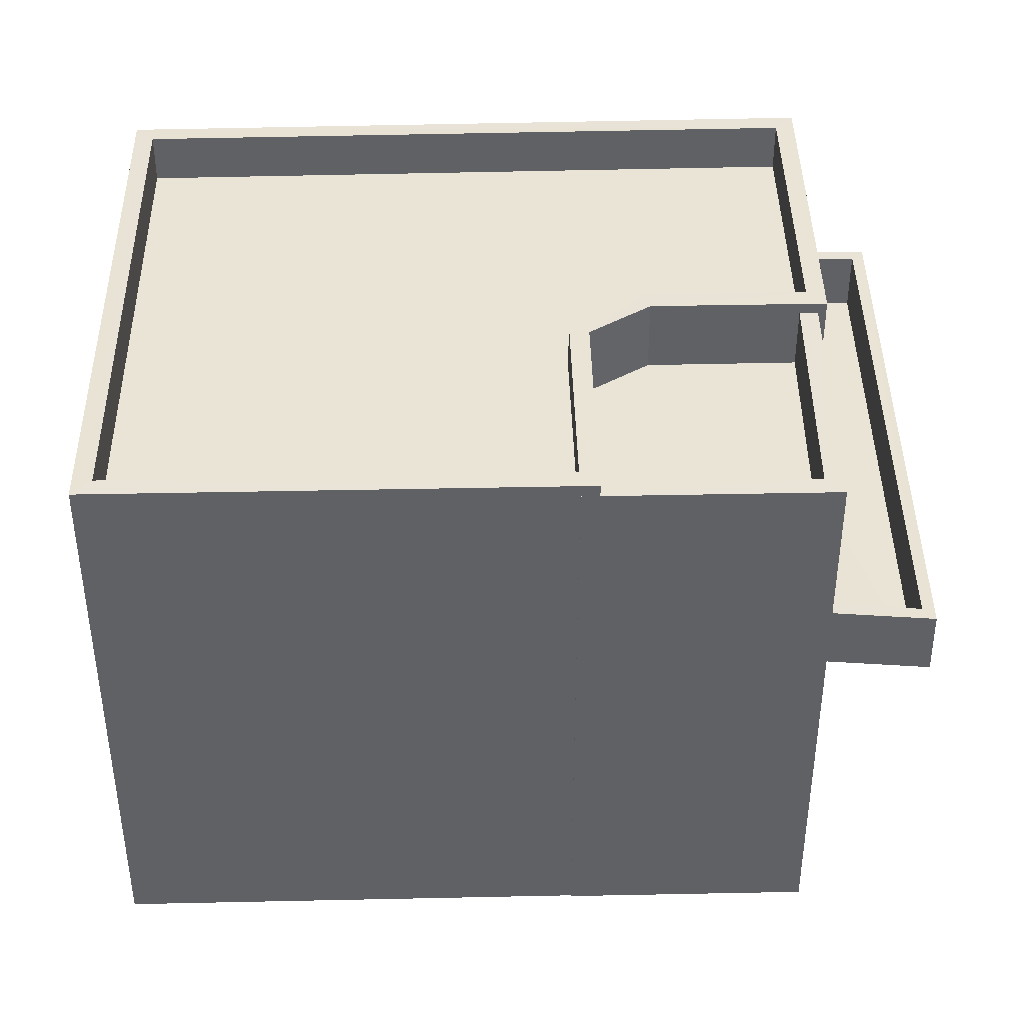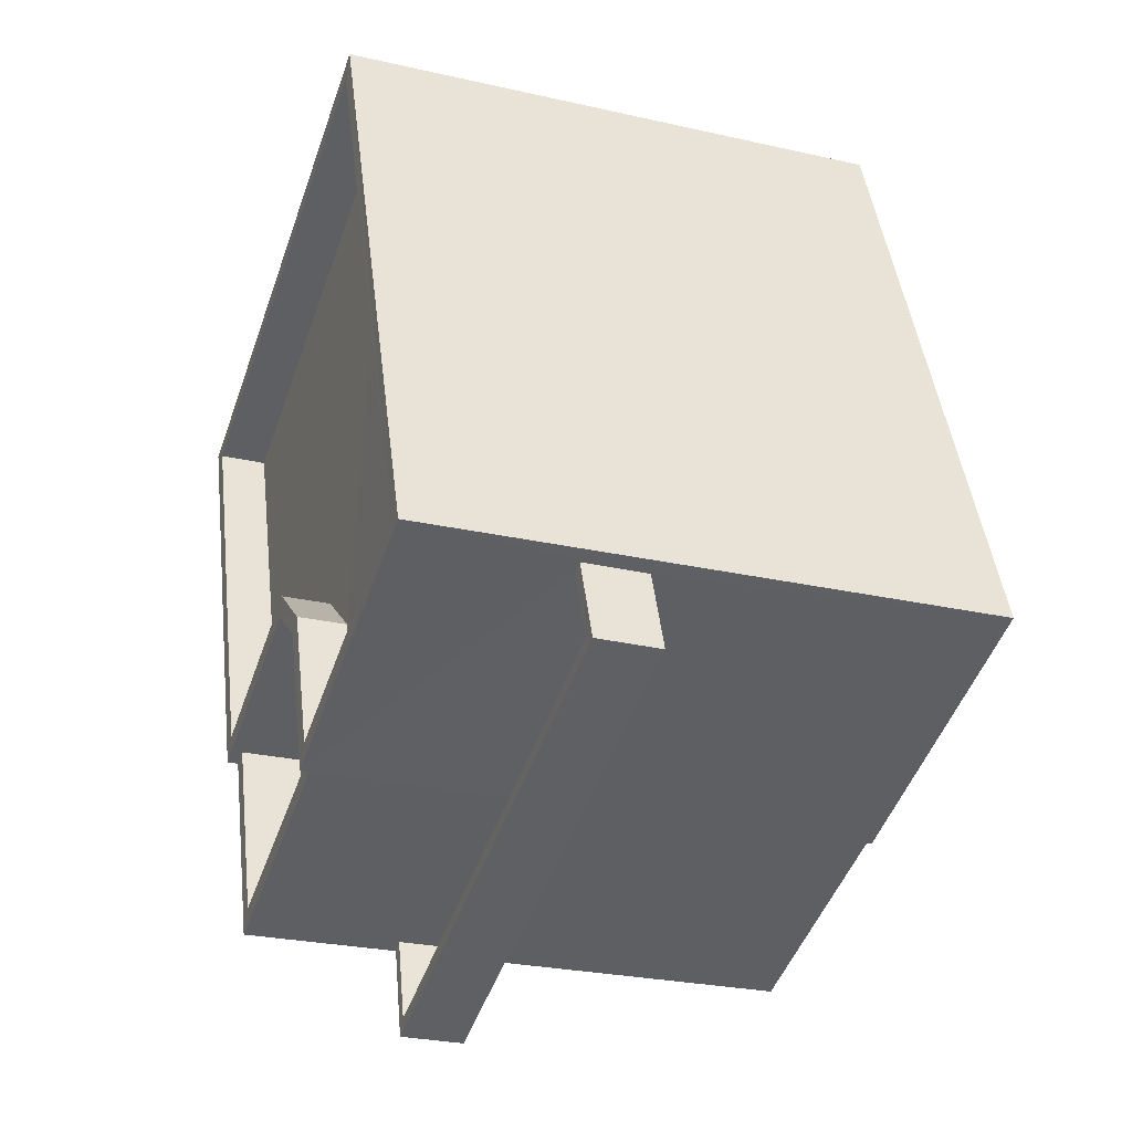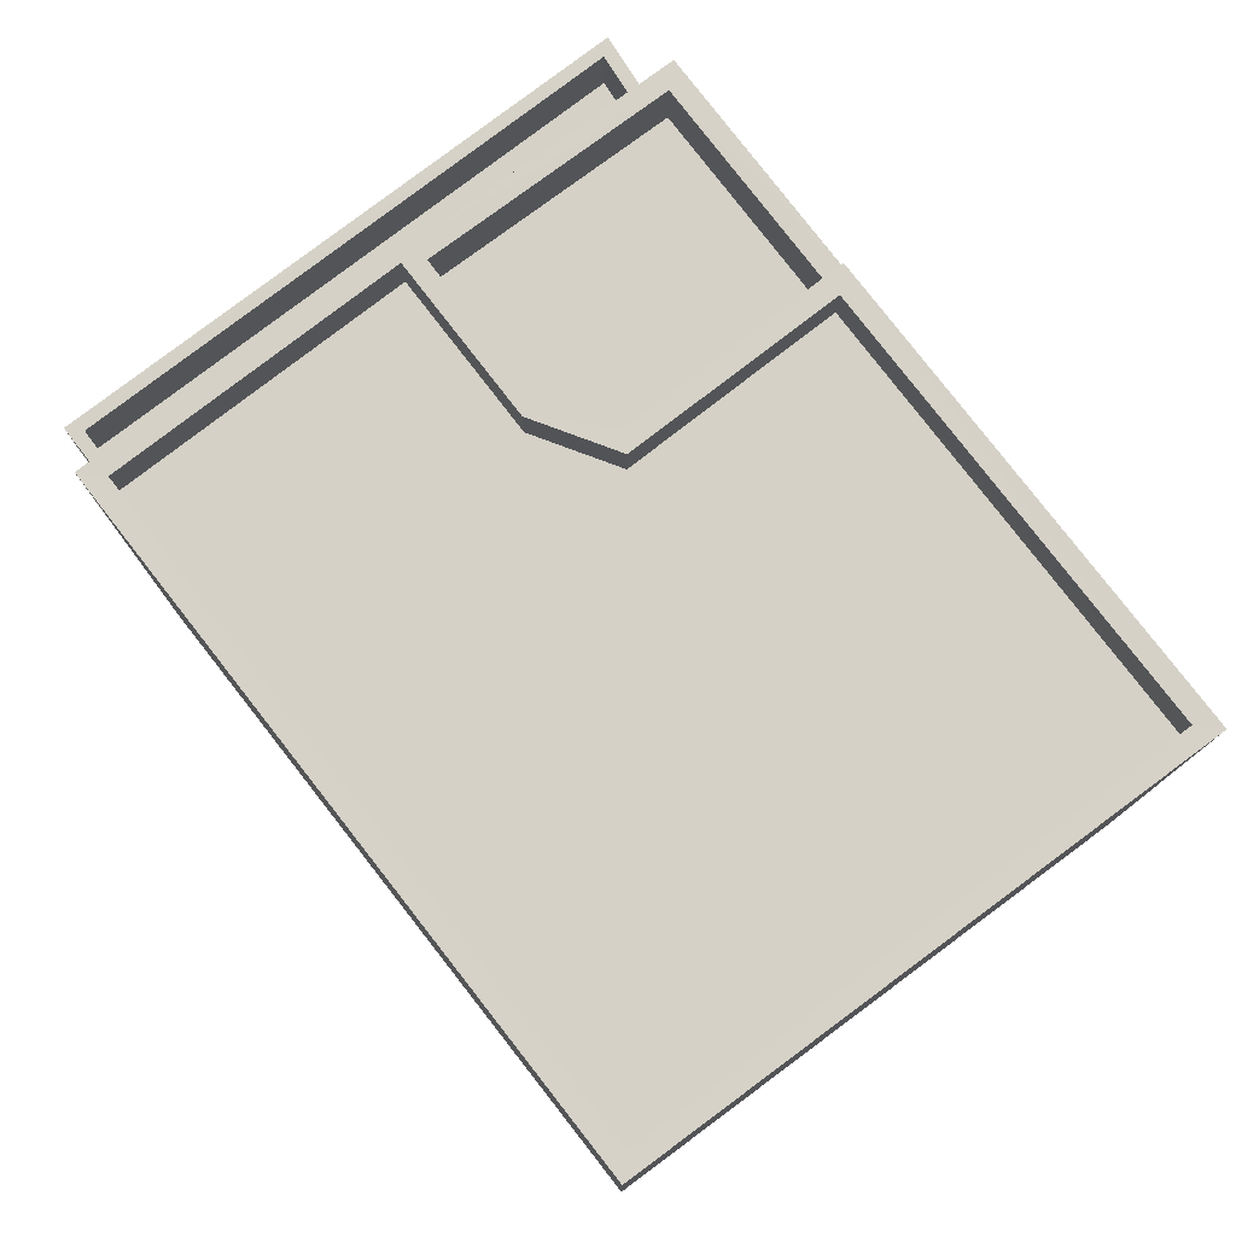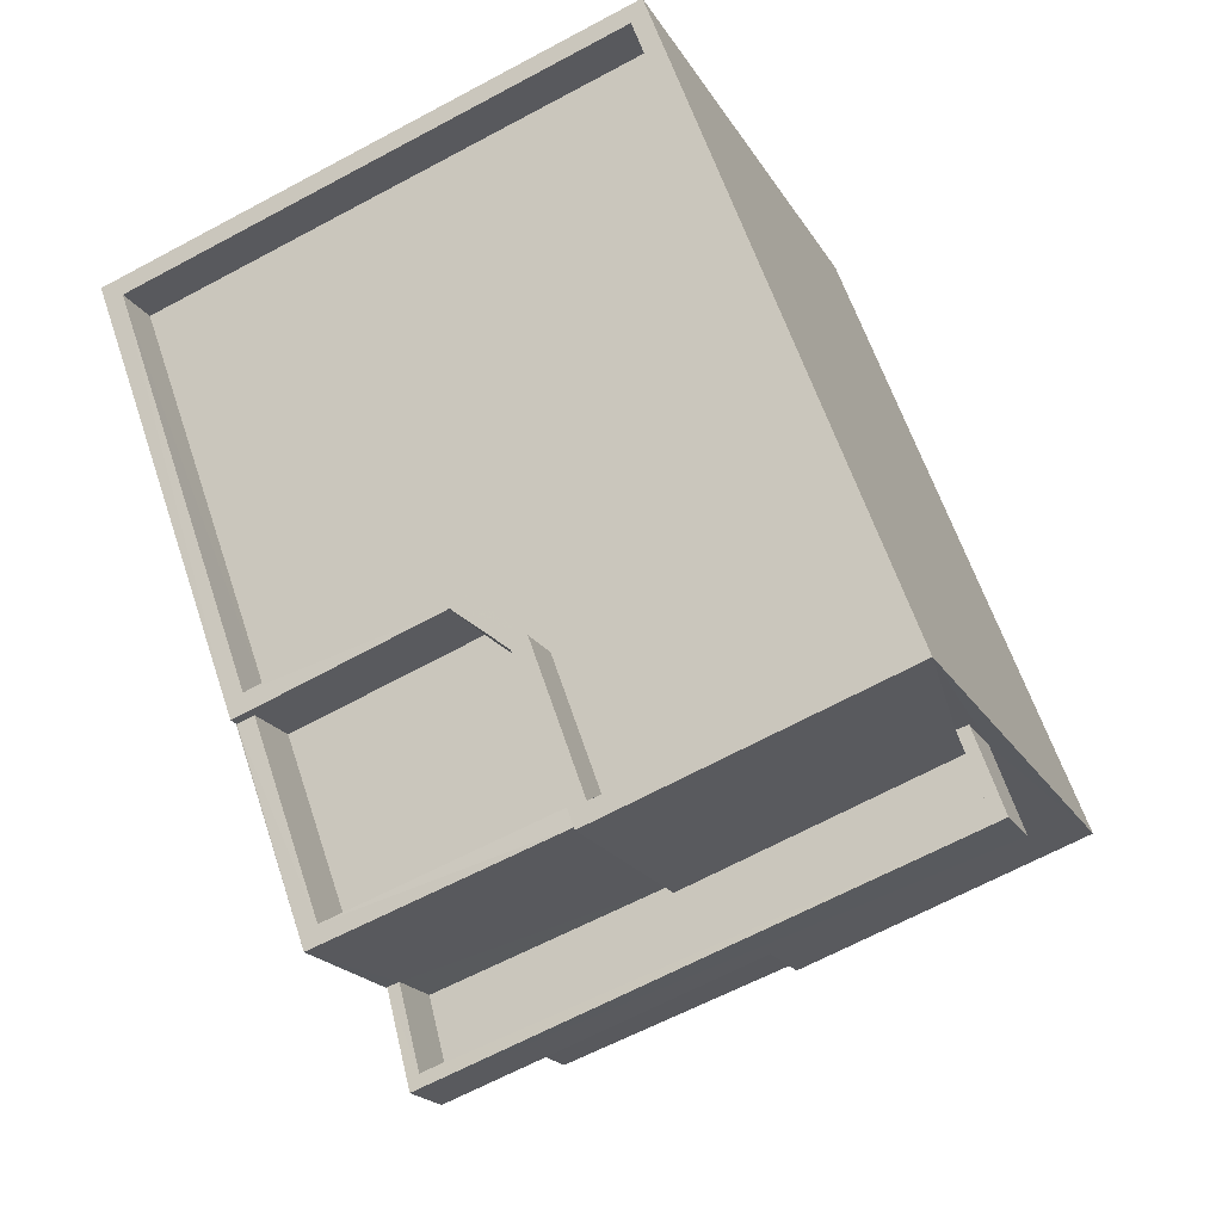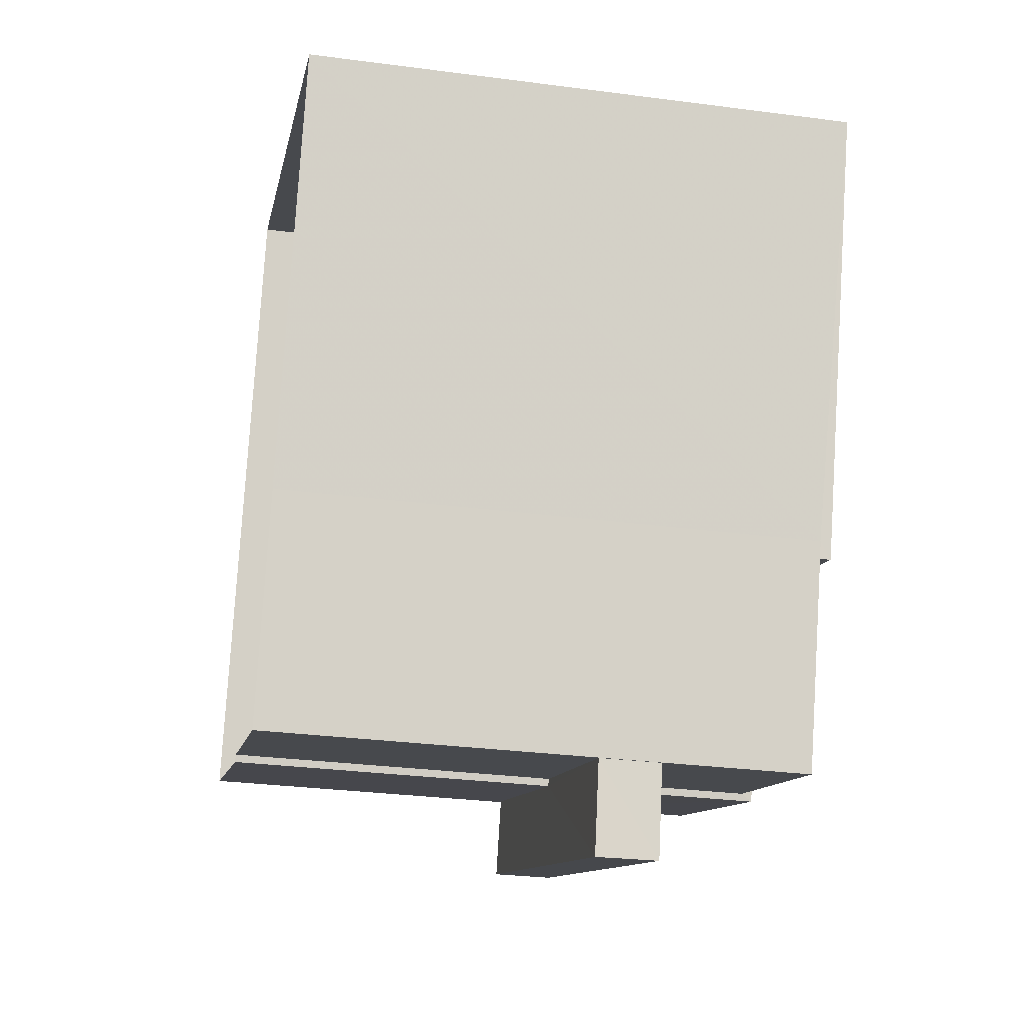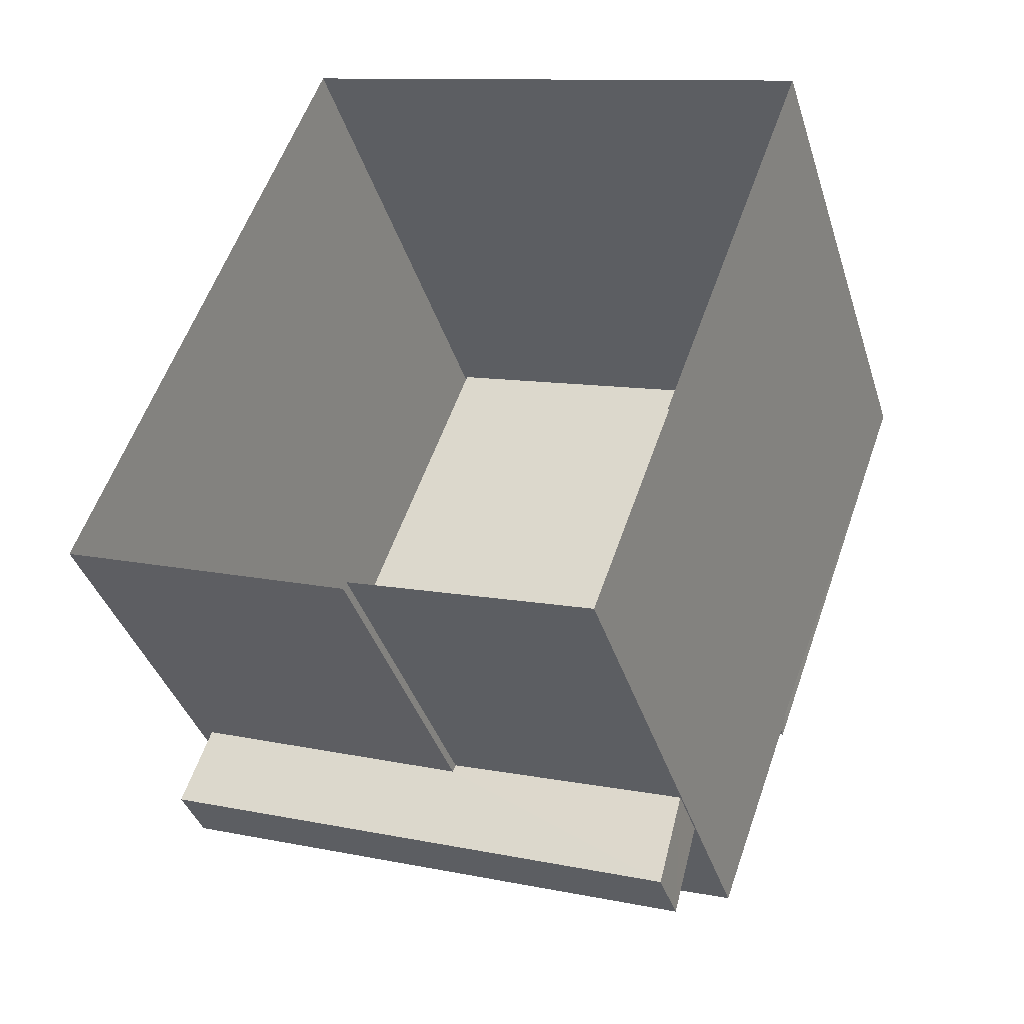
<metadata>
{"format":"obj","ext":"obj","renderer":"f3d","projection":"perspective","resolution":1024,"background":"white","views":[{"elev":42.4,"azim":-71.5,"up":"+Z"},{"elev":-26.3,"azim":70.2,"up":"+Y"},{"elev":78.7,"azim":162.3,"up":"+Z"},{"elev":-19.6,"azim":21.8,"up":"+Y"},{"elev":-30.5,"azim":-100.7,"up":"+Y"},{"elev":-38.6,"azim":-163.2,"up":"+Y"}]}
</metadata>
<code>
v -8.865e+04 -1.001e+05 2.996
v -8.865e+04 -1.001e+05 2.996
v -8.865e+04 -1.001e+05 2.995
v -8.866e+04 -1.001e+05 2.995
v -8.866e+04 -1.001e+05 2.996
v -8.865e+04 -1.001e+05 2.996
v -8.866e+04 -1.001e+05 2.996
v -8.866e+04 -1.001e+05 2.997
v -8.865e+04 -1.001e+05 8.563
v -8.865e+04 -1.001e+05 8.563
v -8.866e+04 -1.001e+05 8.563
v -8.866e+04 -1.001e+05 8.563
v -8.865e+04 -1.001e+05 8.563
v -8.865e+04 -1.001e+05 8.563
v -8.865e+04 -1.001e+05 11.5
v -8.865e+04 -1.001e+05 11.5
v -8.866e+04 -1.001e+05 11.5
v -8.866e+04 -1.001e+05 11.5
v -8.865e+04 -1.001e+05 11.5
v -8.865e+04 -1.001e+05 11.5
v -8.865e+04 -1.001e+05 11.5
v -8.866e+04 -1.001e+05 12.3
v -8.865e+04 -1.001e+05 12.3
v -8.866e+04 -1.001e+05 12.3
v -8.865e+04 -1.001e+05 12.3
v -8.866e+04 -1.001e+05 11.12
v -8.866e+04 -1.001e+05 11.12
v -8.865e+04 -1.001e+05 11.12
v -8.865e+04 -1.001e+05 11.12
v -8.865e+04 -1.001e+05 11.12
v -8.865e+04 -1.001e+05 8.613
v -8.866e+04 -1.001e+05 8.613
v -8.865e+04 -1.001e+05 8.613
v -8.866e+04 -1.001e+05 8.613
v -8.865e+04 -1.001e+05 8.613
v -8.865e+04 -1.001e+05 8.613
v -8.866e+04 -1.001e+05 9.613
v -8.866e+04 -1.001e+05 9.613
v -8.866e+04 -1.001e+05 9.613
v -8.866e+04 -1.001e+05 9.613
v -8.865e+04 -1.001e+05 9.613
v -8.865e+04 -1.001e+05 9.613
v -8.865e+04 -1.001e+05 9.613
v -8.865e+04 -1.001e+05 9.613
v -8.866e+04 -1.001e+05 12.3
v -8.865e+04 -1.001e+05 12.3
v -8.865e+04 -1.001e+05 12.3
v -8.865e+04 -1.001e+05 12.3
v -8.865e+04 -1.001e+05 12.3
v -8.865e+04 -1.001e+05 12.3
v -8.865e+04 -1.001e+05 12.3
v -8.865e+04 -1.001e+05 12.3
v -8.866e+04 -1.001e+05 12.3
v -8.865e+04 -1.001e+05 12.3
v -8.865e+04 -1.001e+05 12.12
v -8.866e+04 -1.001e+05 12.12
v -8.865e+04 -1.001e+05 12.12
v -8.866e+04 -1.001e+05 12.12
v -8.866e+04 -1.001e+05 12.12
v -8.866e+04 -1.001e+05 12.12
v -8.866e+04 -1.001e+05 12.12
v -8.866e+04 -1.001e+05 12.12
f 1 2 3
f 4 3 5
f 1 6 2
f 7 5 8
f 5 2 8
f 3 2 5
f 9 10 11
f 11 10 12
f 12 10 13
f 10 14 13
f 15 16 17
f 17 18 15
f 19 20 16
f 21 20 19
f 15 19 16
f 22 23 24
f 22 25 23
f 26 27 28
f 27 29 30
f 28 27 30
f 31 32 33
f 32 34 33
f 33 35 36
f 33 34 35
f 37 38 39
f 39 38 40
f 37 41 38
f 42 41 43
f 42 43 44
f 38 41 42
f 22 24 45
f 23 46 47
f 25 46 23
f 48 47 46
f 49 48 50
f 51 49 52
f 53 45 51
f 53 51 54
f 22 45 53
f 51 52 54
f 49 50 52
f 46 50 48
f 55 56 57
f 58 59 60
f 56 61 60
f 57 56 62
f 60 59 62
f 56 60 62
f 40 38 34
f 32 40 34
f 53 54 15
f 18 53 15
f 23 47 1
f 3 23 1
f 25 17 16
f 25 22 17
f 11 12 37
f 39 11 37
f 2 6 10
f 9 2 10
f 13 41 37
f 12 13 37
f 51 30 49
f 51 28 30
f 44 35 42
f 44 36 35
f 24 3 4
f 24 23 3
f 8 62 59
f 7 8 59
f 52 19 15
f 54 52 15
f 46 20 21
f 50 46 21
f 29 27 56
f 55 29 56
f 22 53 18
f 17 22 18
f 47 48 44
f 14 1 47
f 14 6 1
f 48 33 44
f 14 10 6
f 33 36 44
f 43 14 47
f 43 47 44
f 52 50 21
f 19 52 21
f 26 28 61
f 60 61 45
f 45 61 51
f 61 28 51
f 25 16 20
f 46 25 20
f 30 29 55
f 49 30 55
f 57 31 33
f 49 55 48
f 57 33 48
f 55 57 48
f 38 42 35
f 34 38 35
f 59 58 5
f 7 59 5
f 61 56 27
f 26 61 27
f 8 2 11
f 8 11 62
f 62 40 57
f 2 9 11
f 40 31 57
f 32 31 40
f 11 39 62
f 39 40 62
f 14 41 13
f 14 43 41
f 60 45 58
f 5 58 4
f 4 58 24
f 58 45 24

</code>
